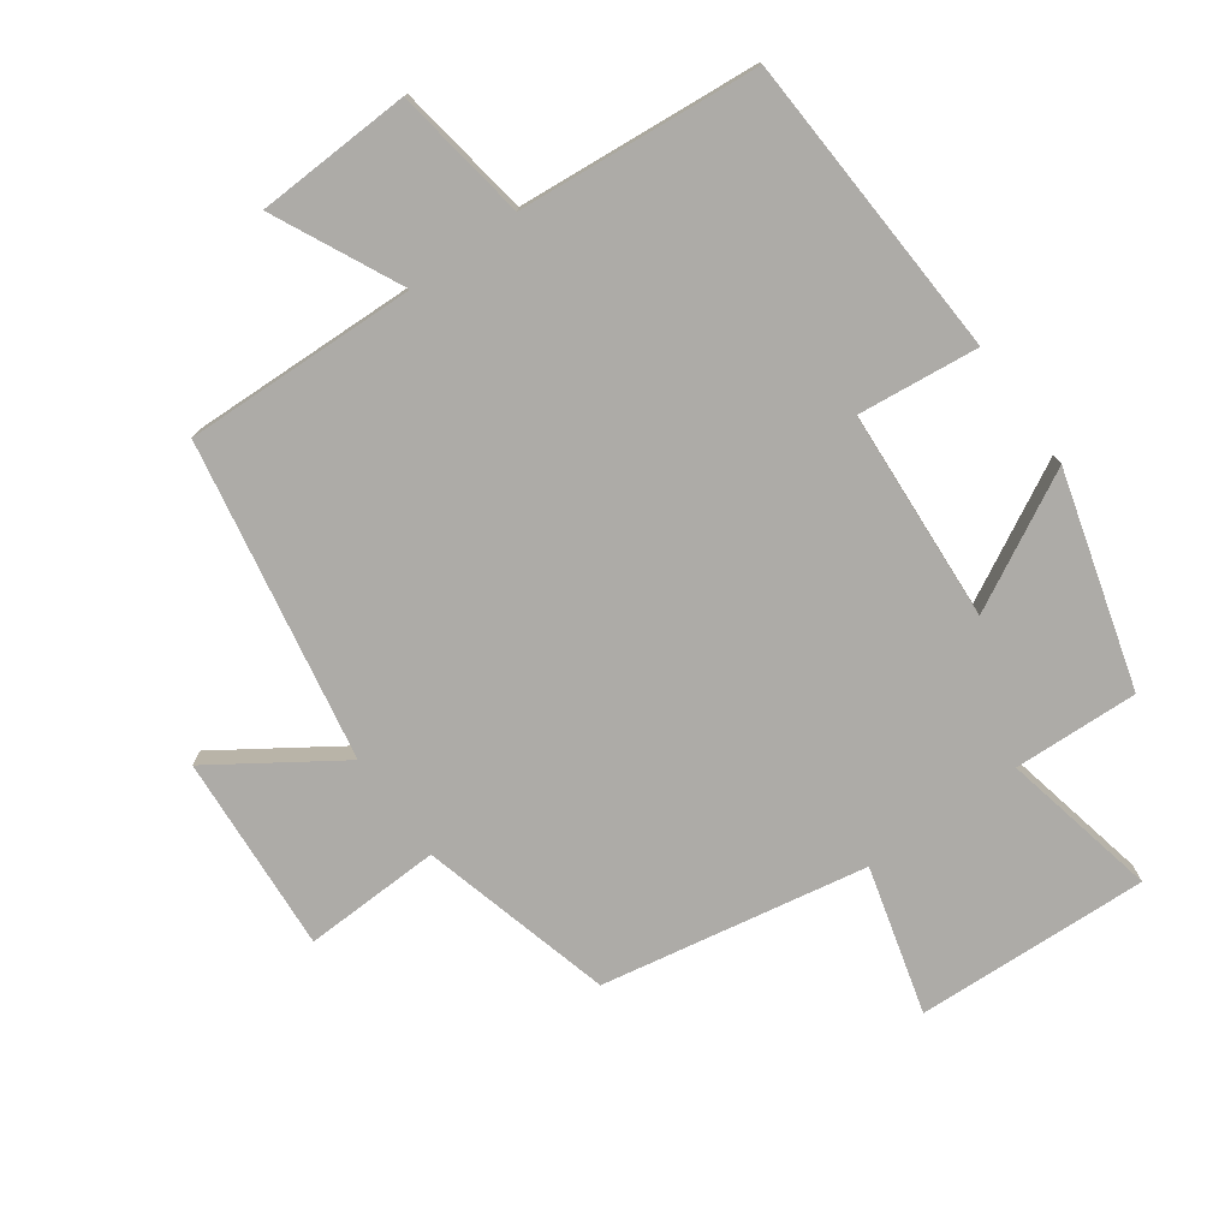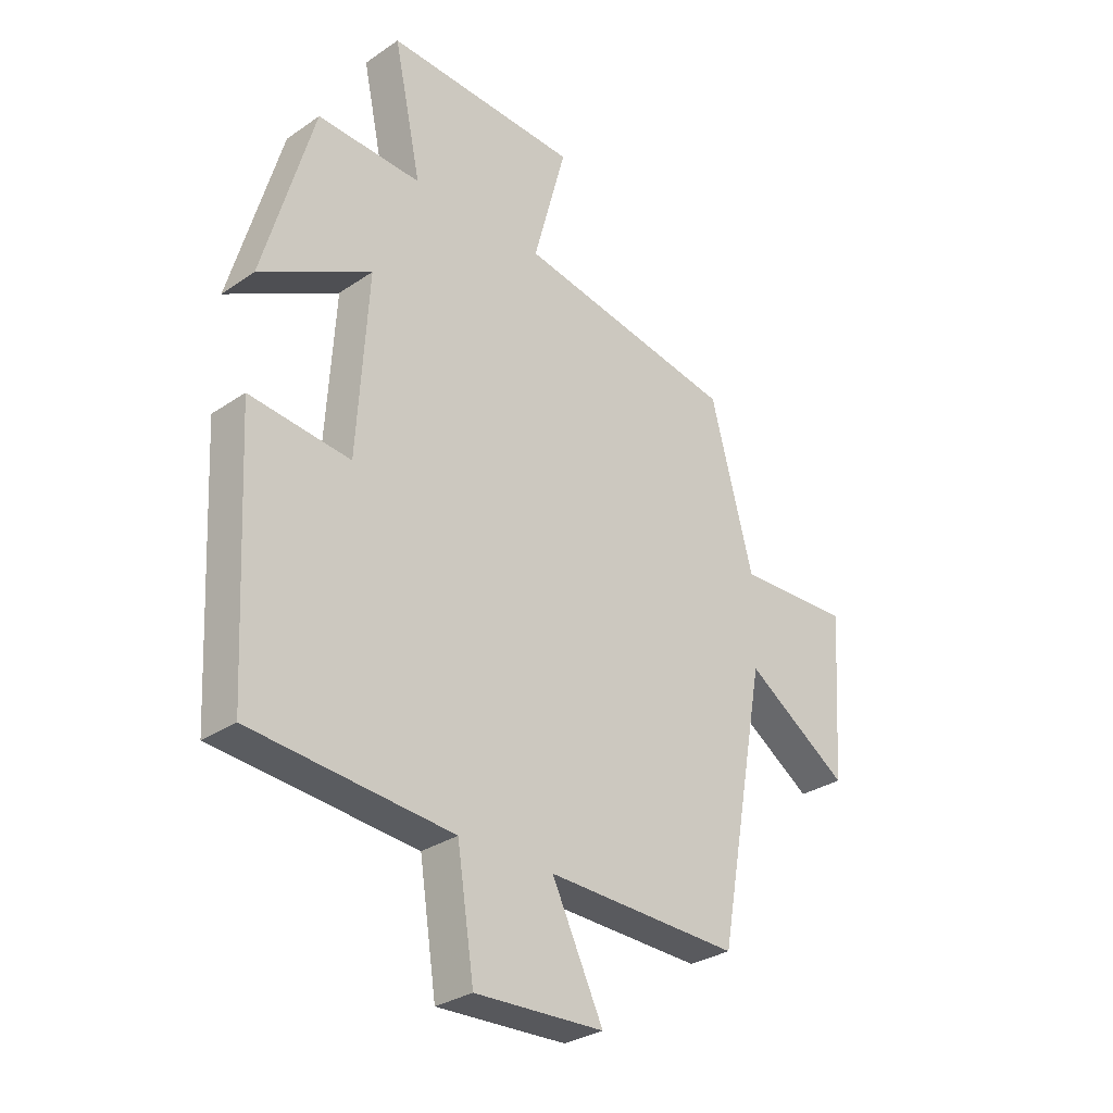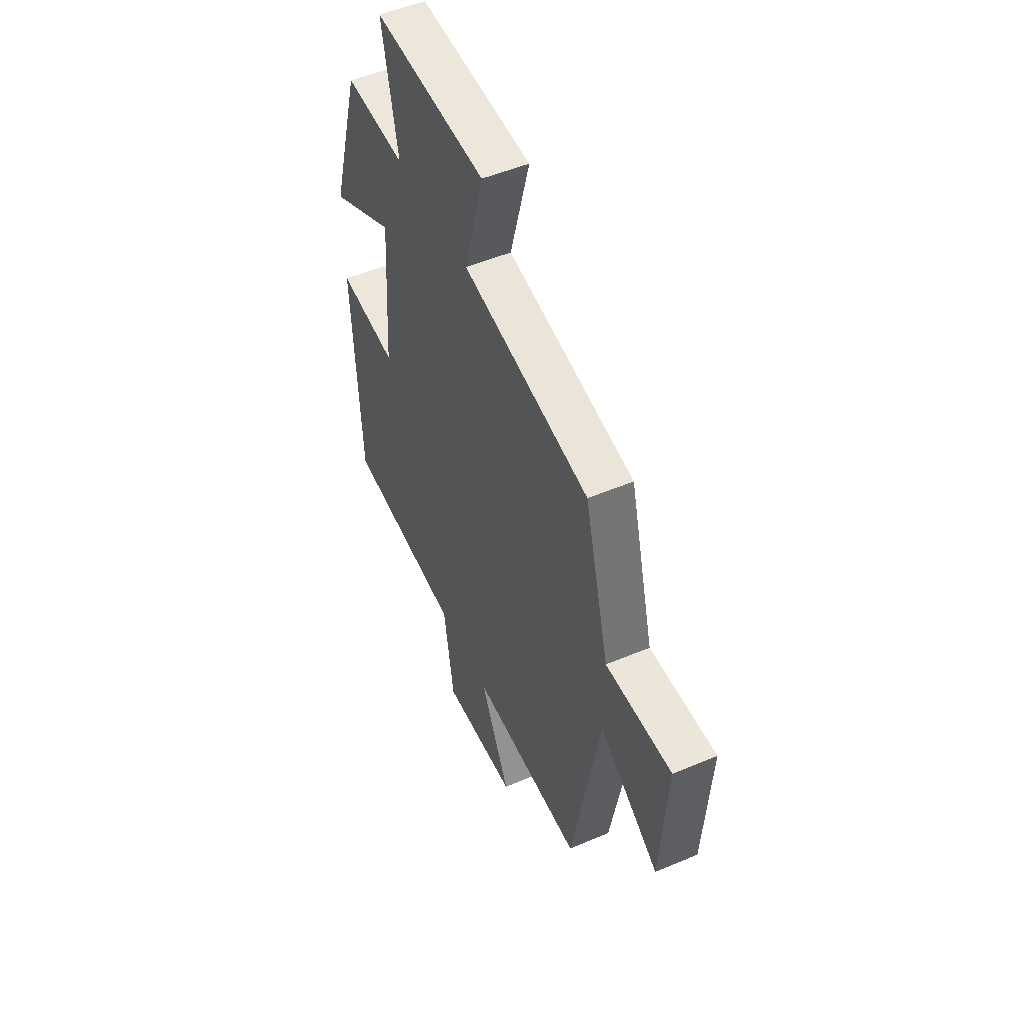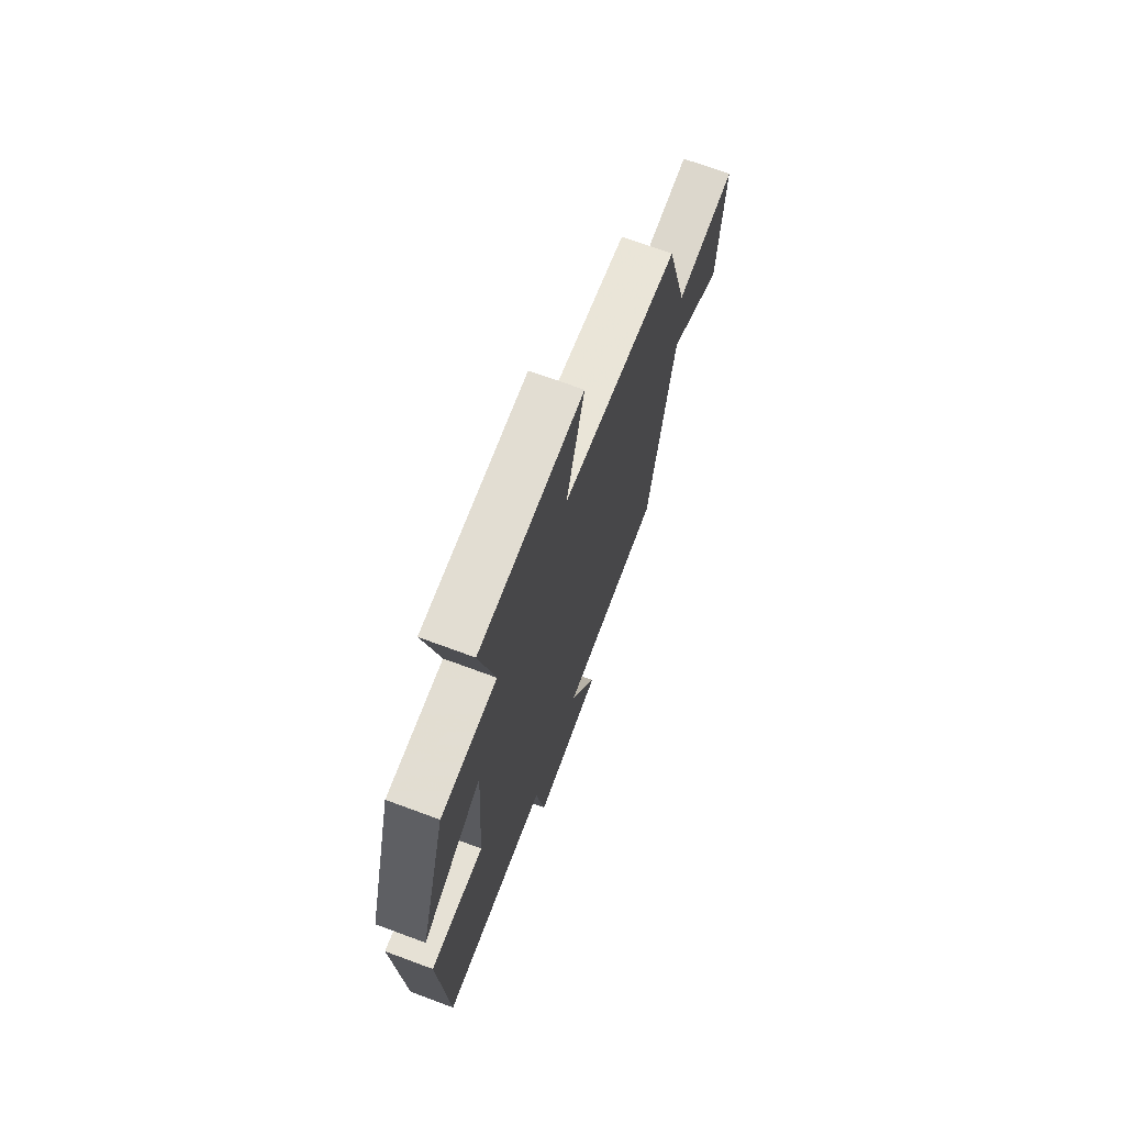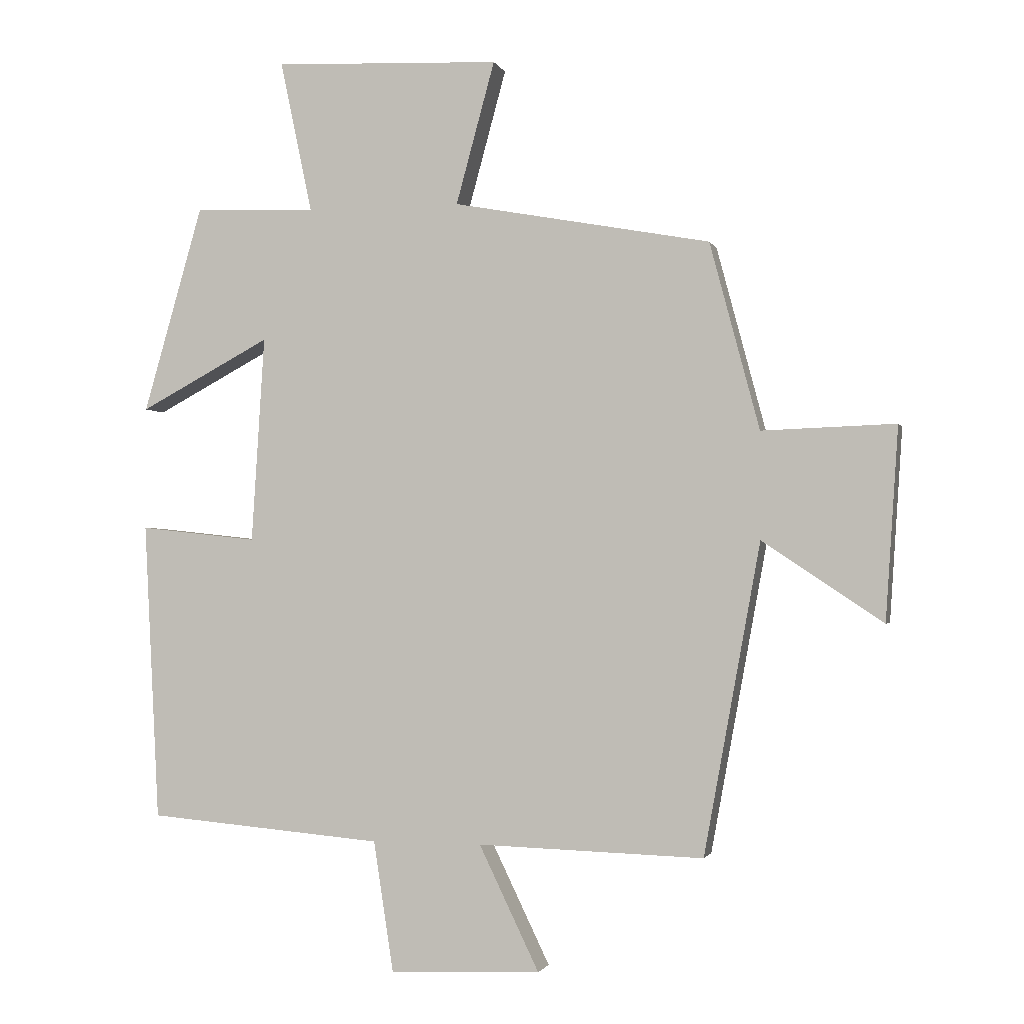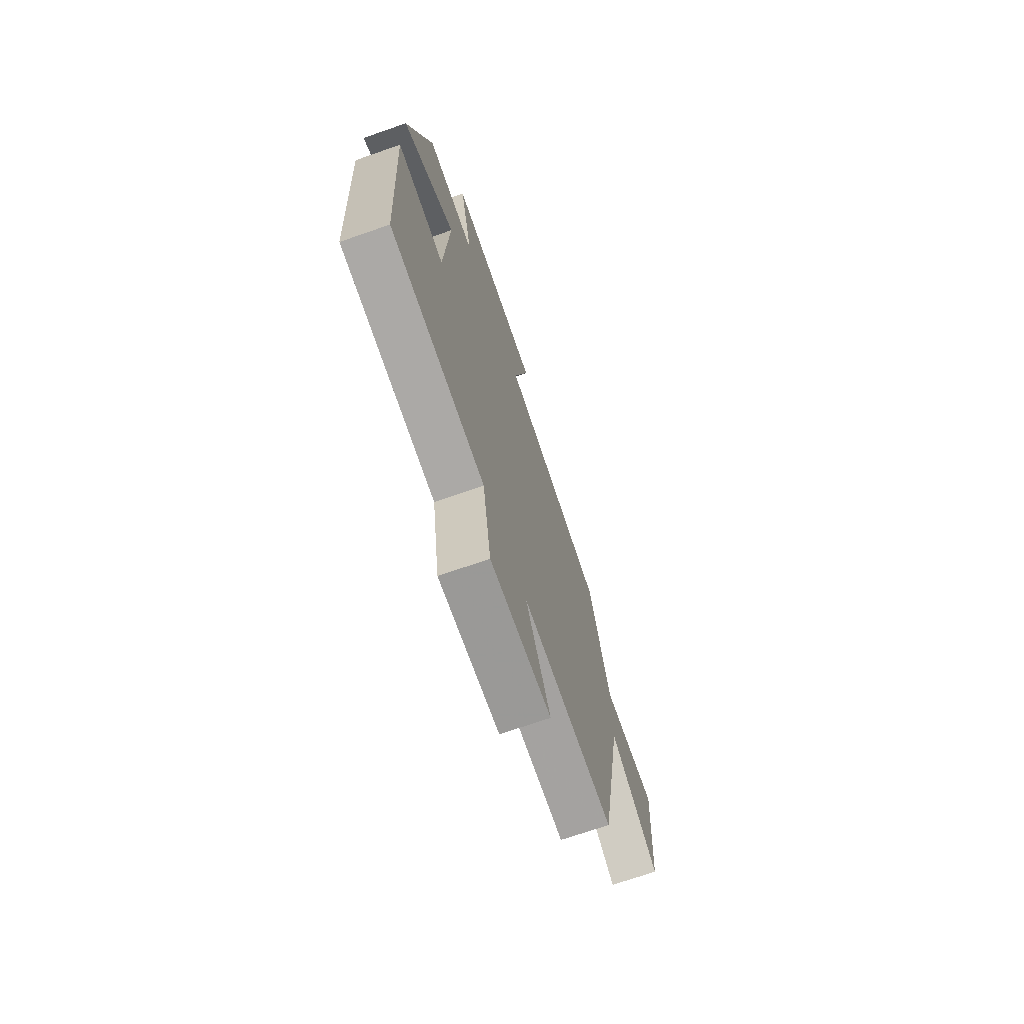
<metadata>
{"format":"obj","ext":"obj","renderer":"f3d","projection":"perspective","resolution":1024,"background":"white","views":[{"elev":-76.4,"azim":-144.3,"up":"+Y"},{"elev":-30.3,"azim":-45.4,"up":"+Z"},{"elev":51.2,"azim":65.3,"up":"+Z"},{"elev":70.9,"azim":-69.7,"up":"+Z"},{"elev":-1.8,"azim":14.4,"up":"+Z"},{"elev":-71.1,"azim":-70.8,"up":"+Z"}]}
</metadata>
<code>
v -0.476 0.07 -0.468
v -0.5 0.07 -0.005
v -0.317 0.07 -0.025
v -0.297 0.07 0.295
v -0.5 0.07 0.187
v -0.408 0.07 0.508
v -0.219 0.07 0.5
v -0.269 0.07 0.737
v 0.083 0.07 0.721
v 0.023 0.07 0.5
v 0.423 0.07 0.426
v 0.5 0.07 0.136
v 0.707 0.07 0.143
v 0.687 0.07 -0.155
v 0.5 0.07 -0.03
v 0.412 0.07 -0.511
v 0.061 0.07 -0.5
v 0.154 0.07 -0.693
v -0.08 0.07 -0.703
v -0.111 0.07 -0.5
v -0.476 0 -0.468
v -0.5 0 -0.005
v -0.317 0 -0.025
v -0.297 0 0.295
v -0.5 0 0.187
v -0.408 0 0.508
v -0.219 0 0.5
v -0.269 0 0.737
v 0.083 0 0.721
v 0.023 0 0.5
v 0.423 0 0.426
v 0.5 0 0.136
v 0.707 0 0.143
v 0.687 0 -0.155
v 0.5 0 -0.03
v 0.412 0 -0.511
v 0.061 0 -0.5
v 0.154 0 -0.693
v -0.08 0 -0.703
v -0.111 0 -0.5
f 17 18 19 20
f 17 20 1 2
f 15 16 17
f 12 13 14 15
f 10 11 12 15
f 10 15 17
f 7 8 9 10
f 7 10 17
f 4 5 6 7
f 3 4 7 17
f 2 3 17
f 40 39 38 37
f 22 21 40 37
f 37 36 35
f 35 34 33 32
f 35 32 31 30
f 37 35 30
f 30 29 28 27
f 37 30 27
f 27 26 25 24
f 37 27 24 23
f 37 23 22
f 1 21 22 2
f 2 22 23 3
f 3 23 24 4
f 4 24 25 5
f 5 25 26 6
f 6 26 27 7
f 7 27 28 8
f 8 28 29 9
f 9 29 30 10
f 10 30 31 11
f 11 31 32 12
f 12 32 33 13
f 13 33 34 14
f 14 34 35 15
f 15 35 36 16
f 16 36 37 17
f 17 37 38 18
f 18 38 39 19
f 19 39 40 20
f 20 40 21 1

</code>
